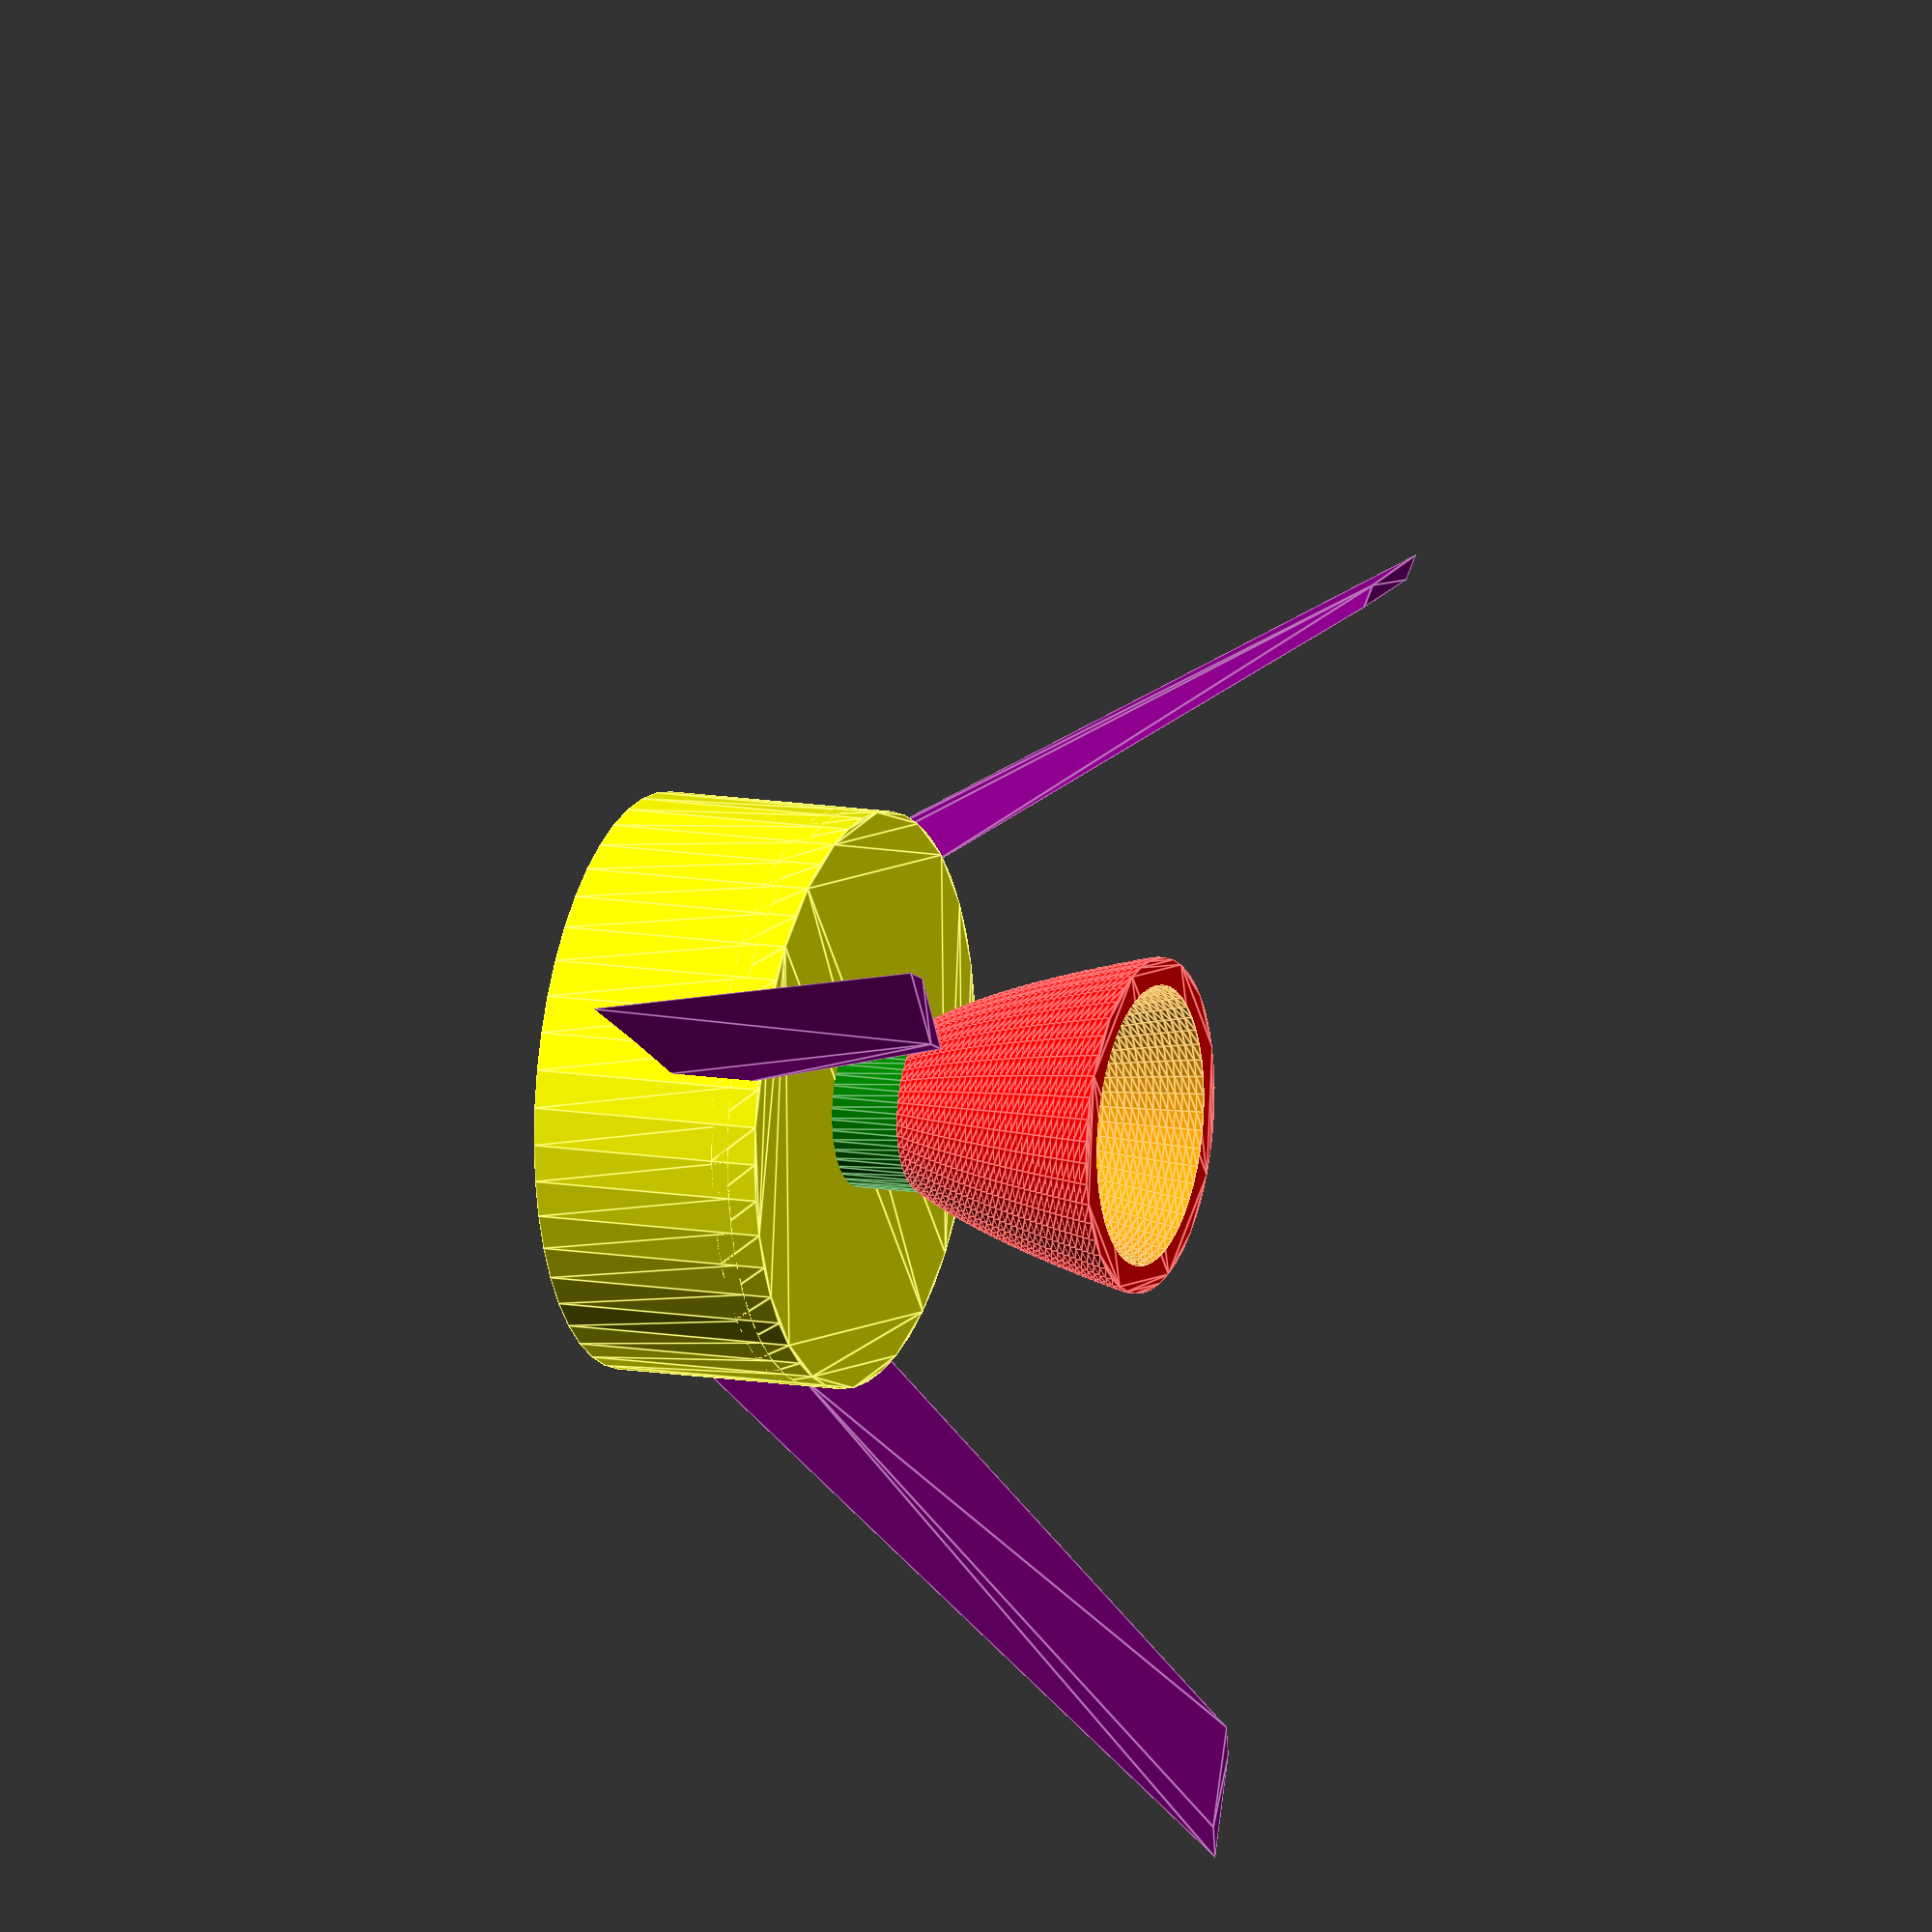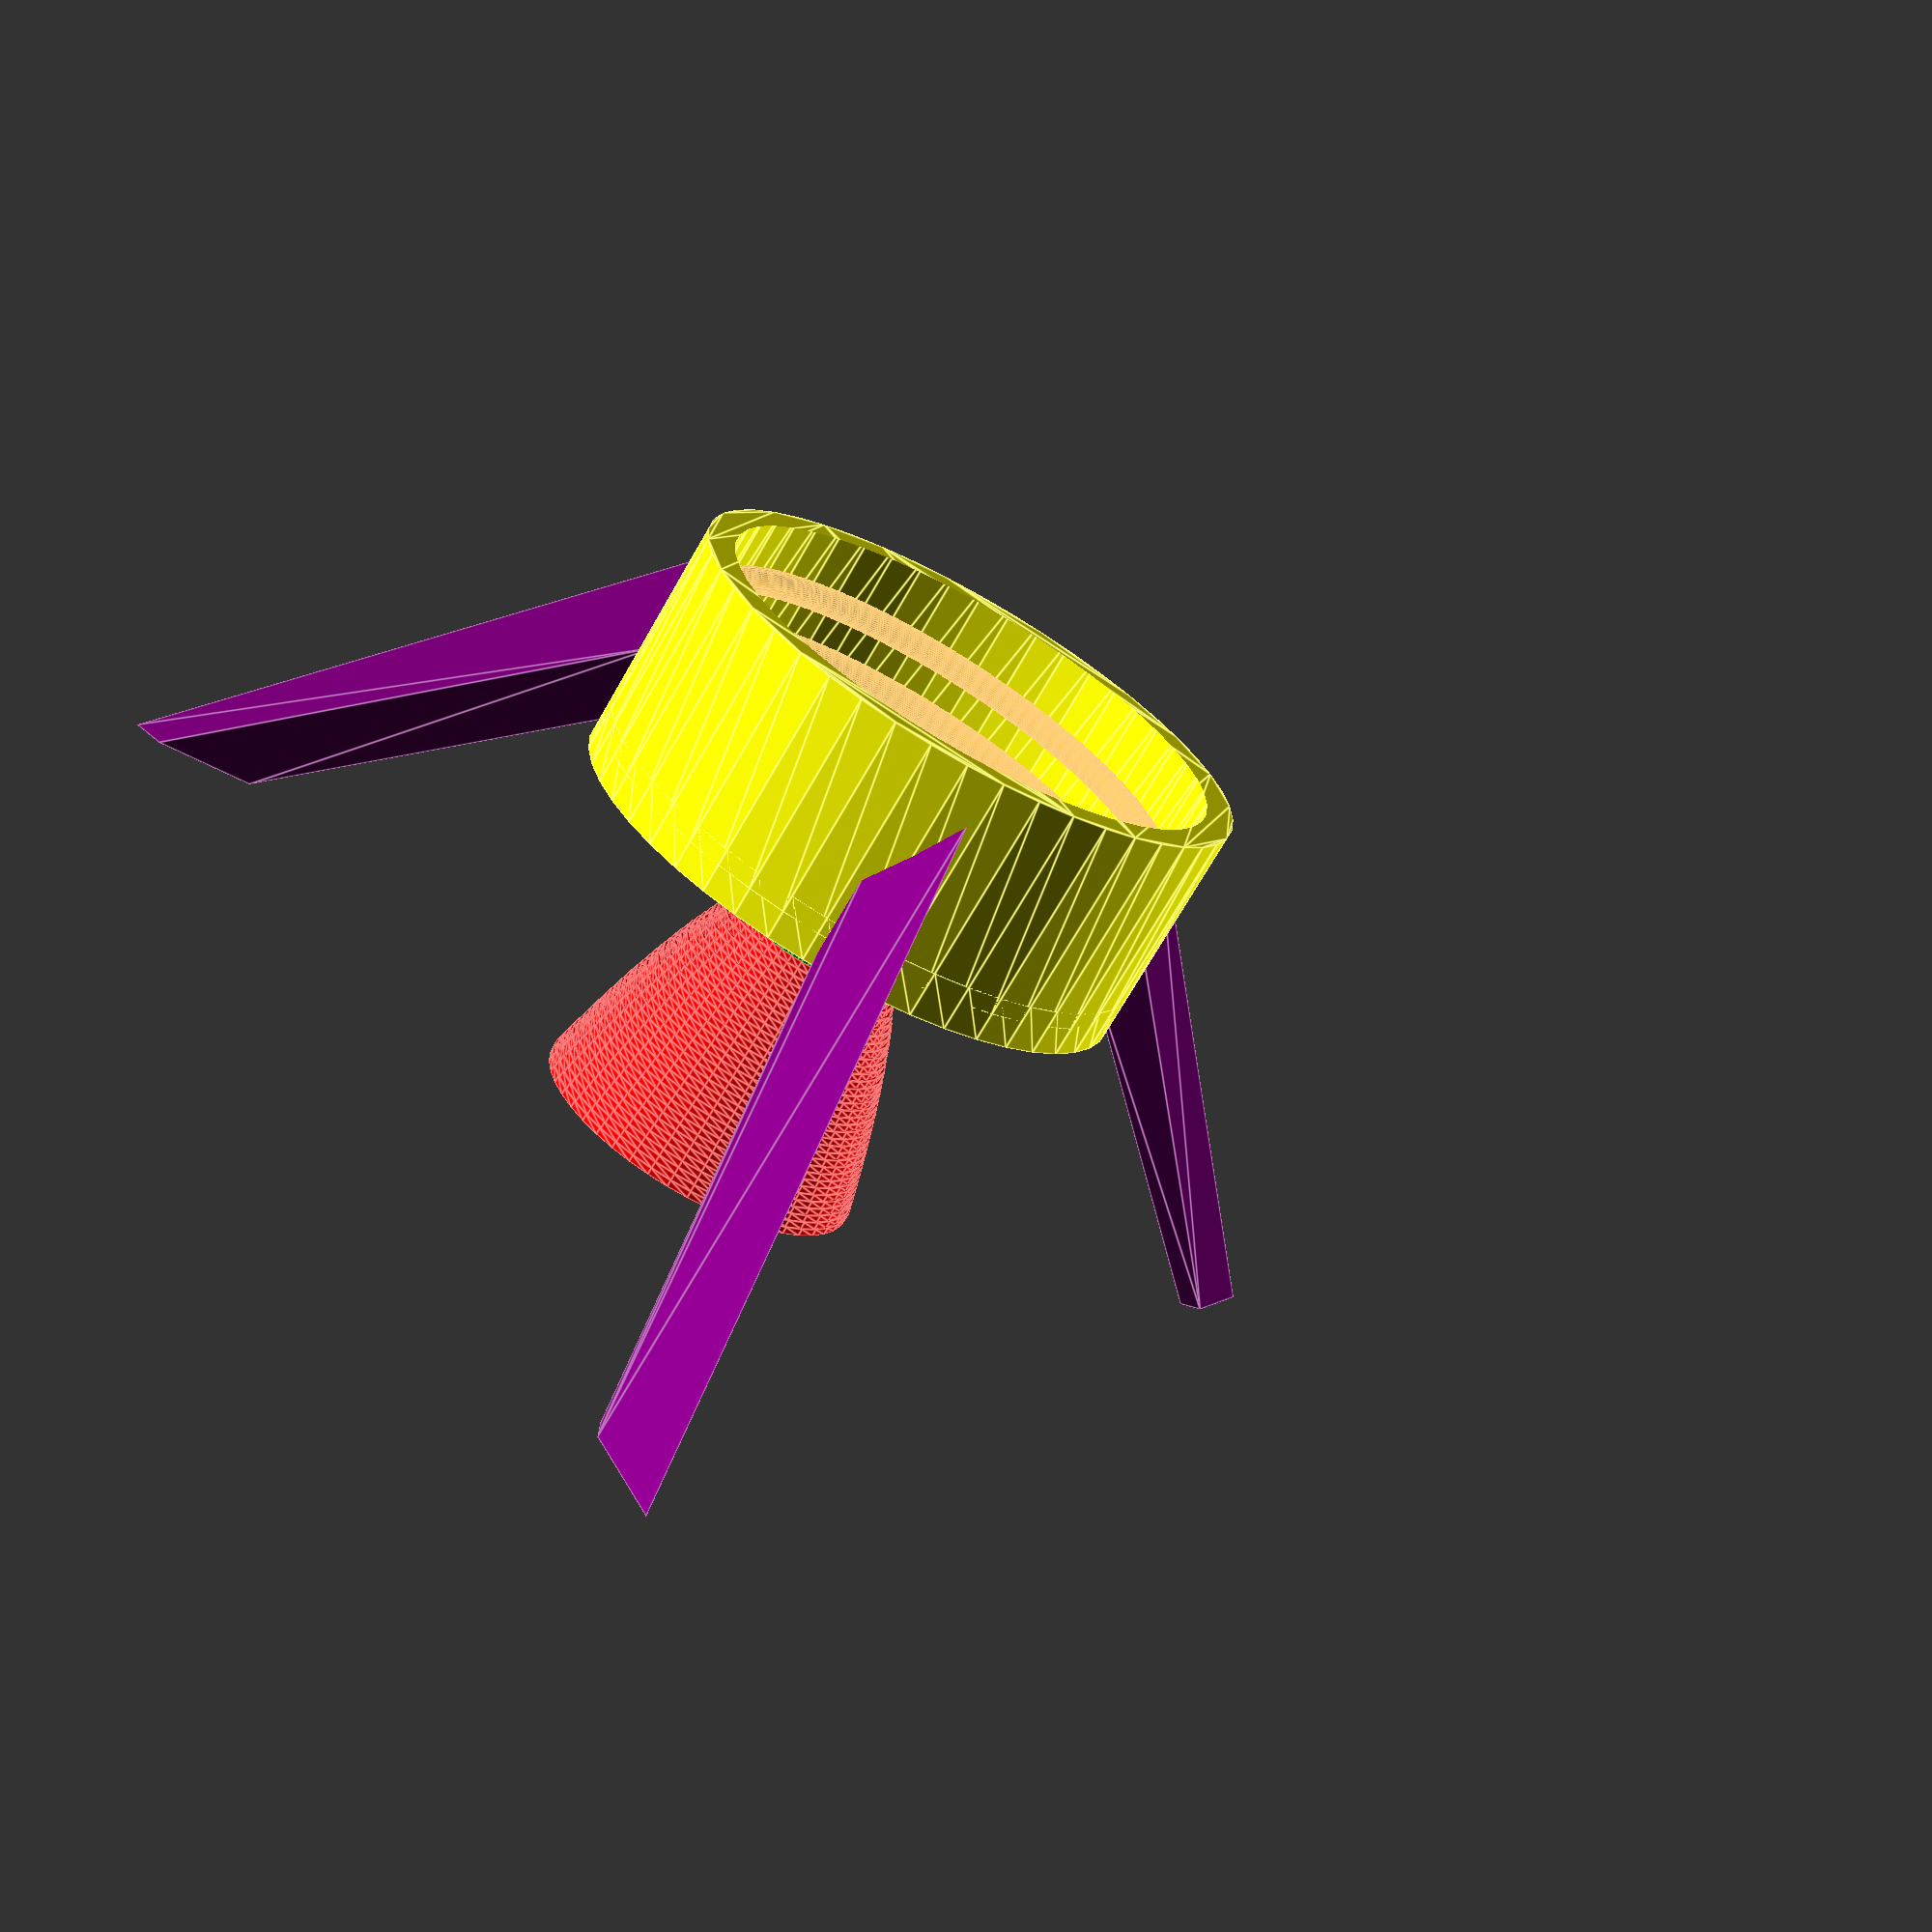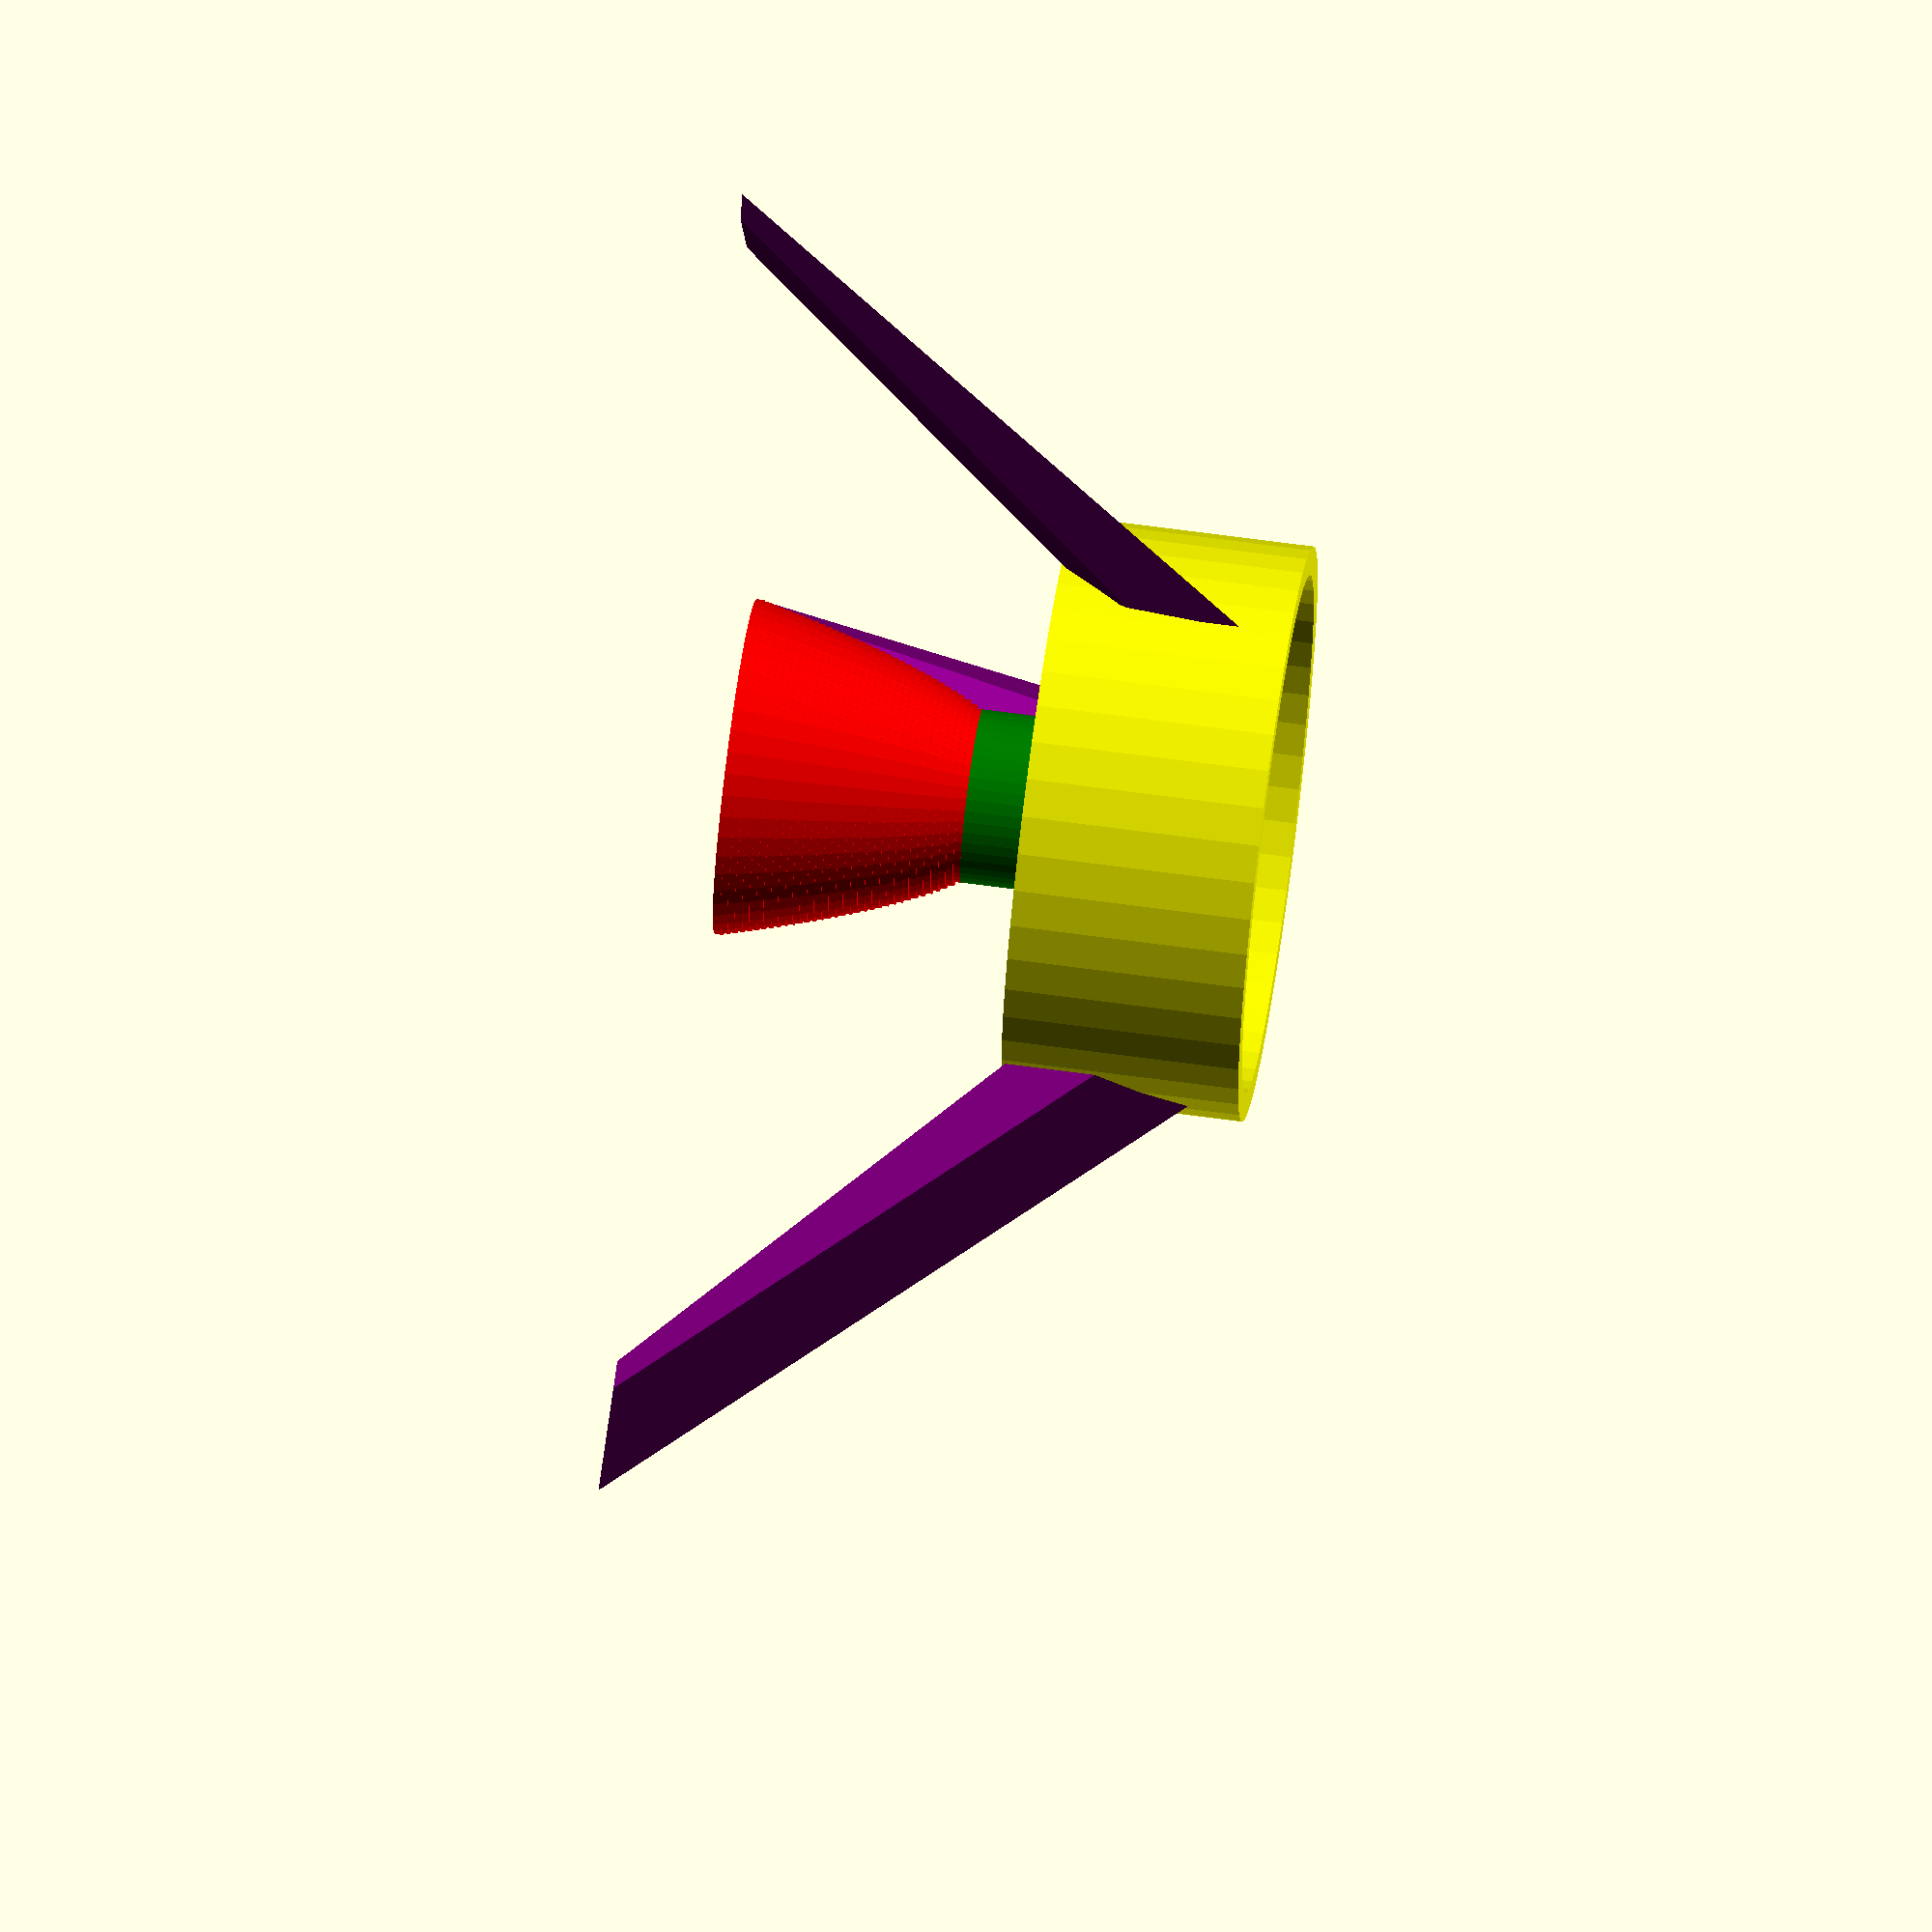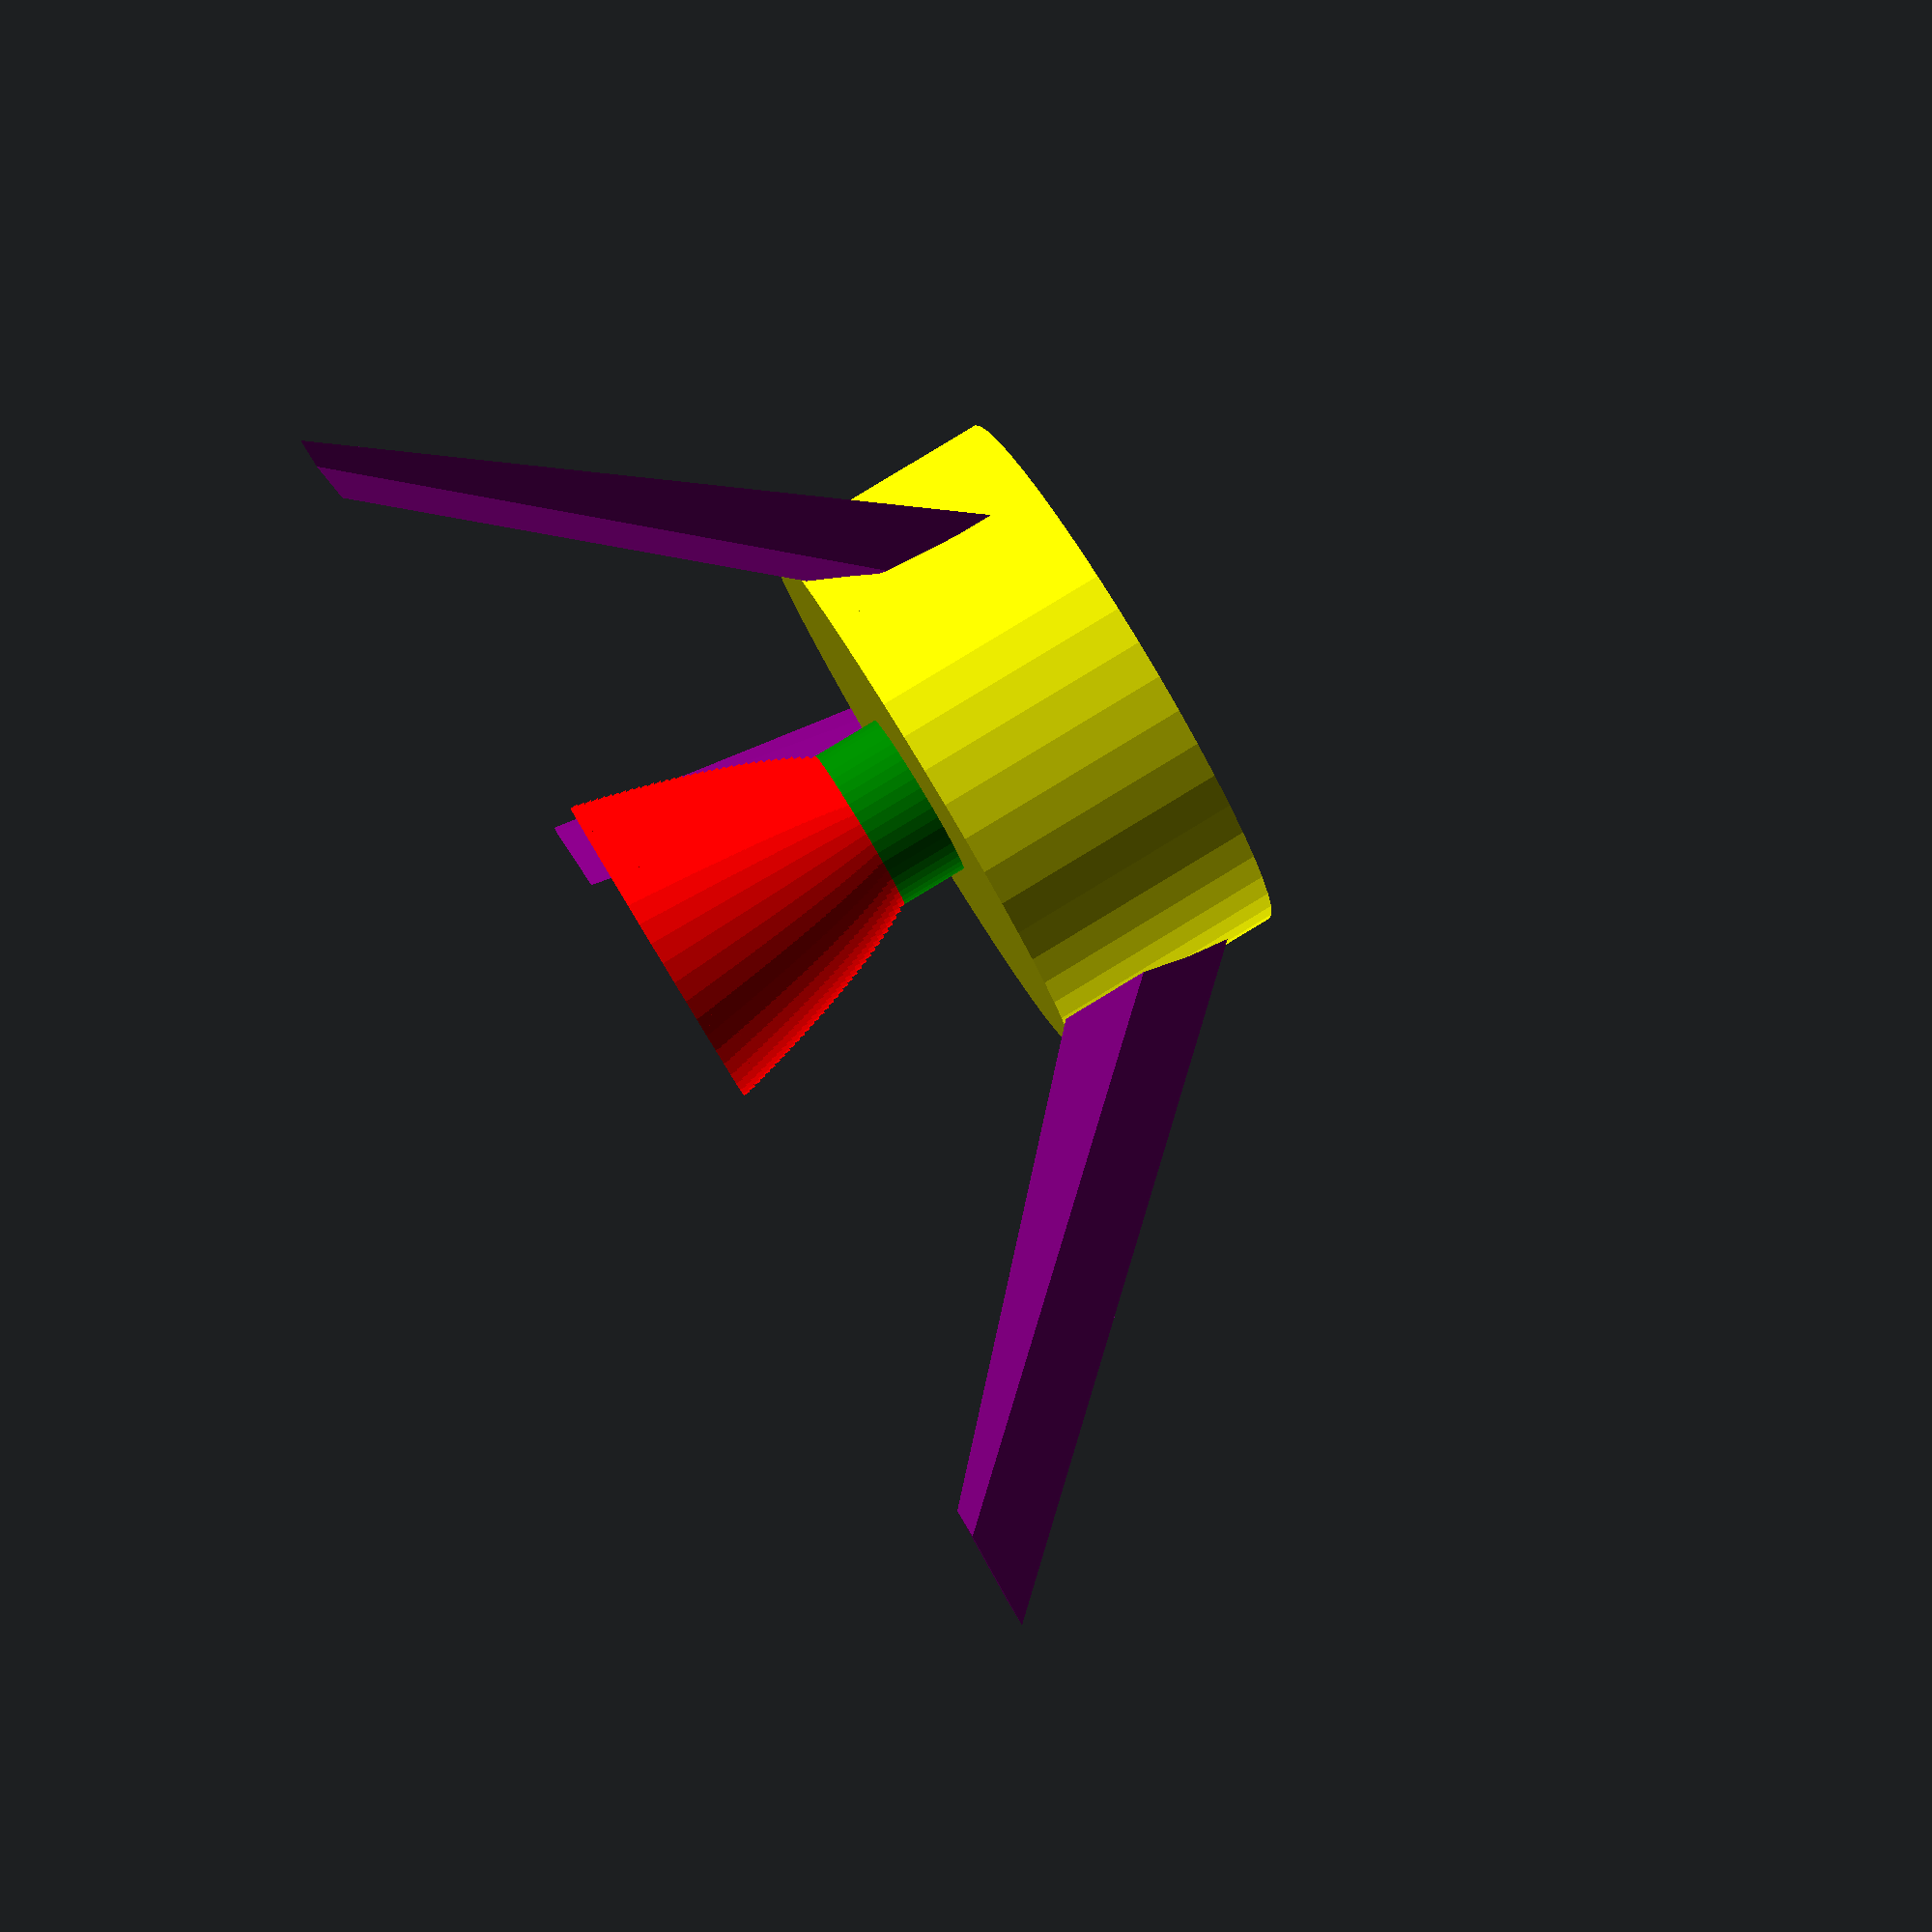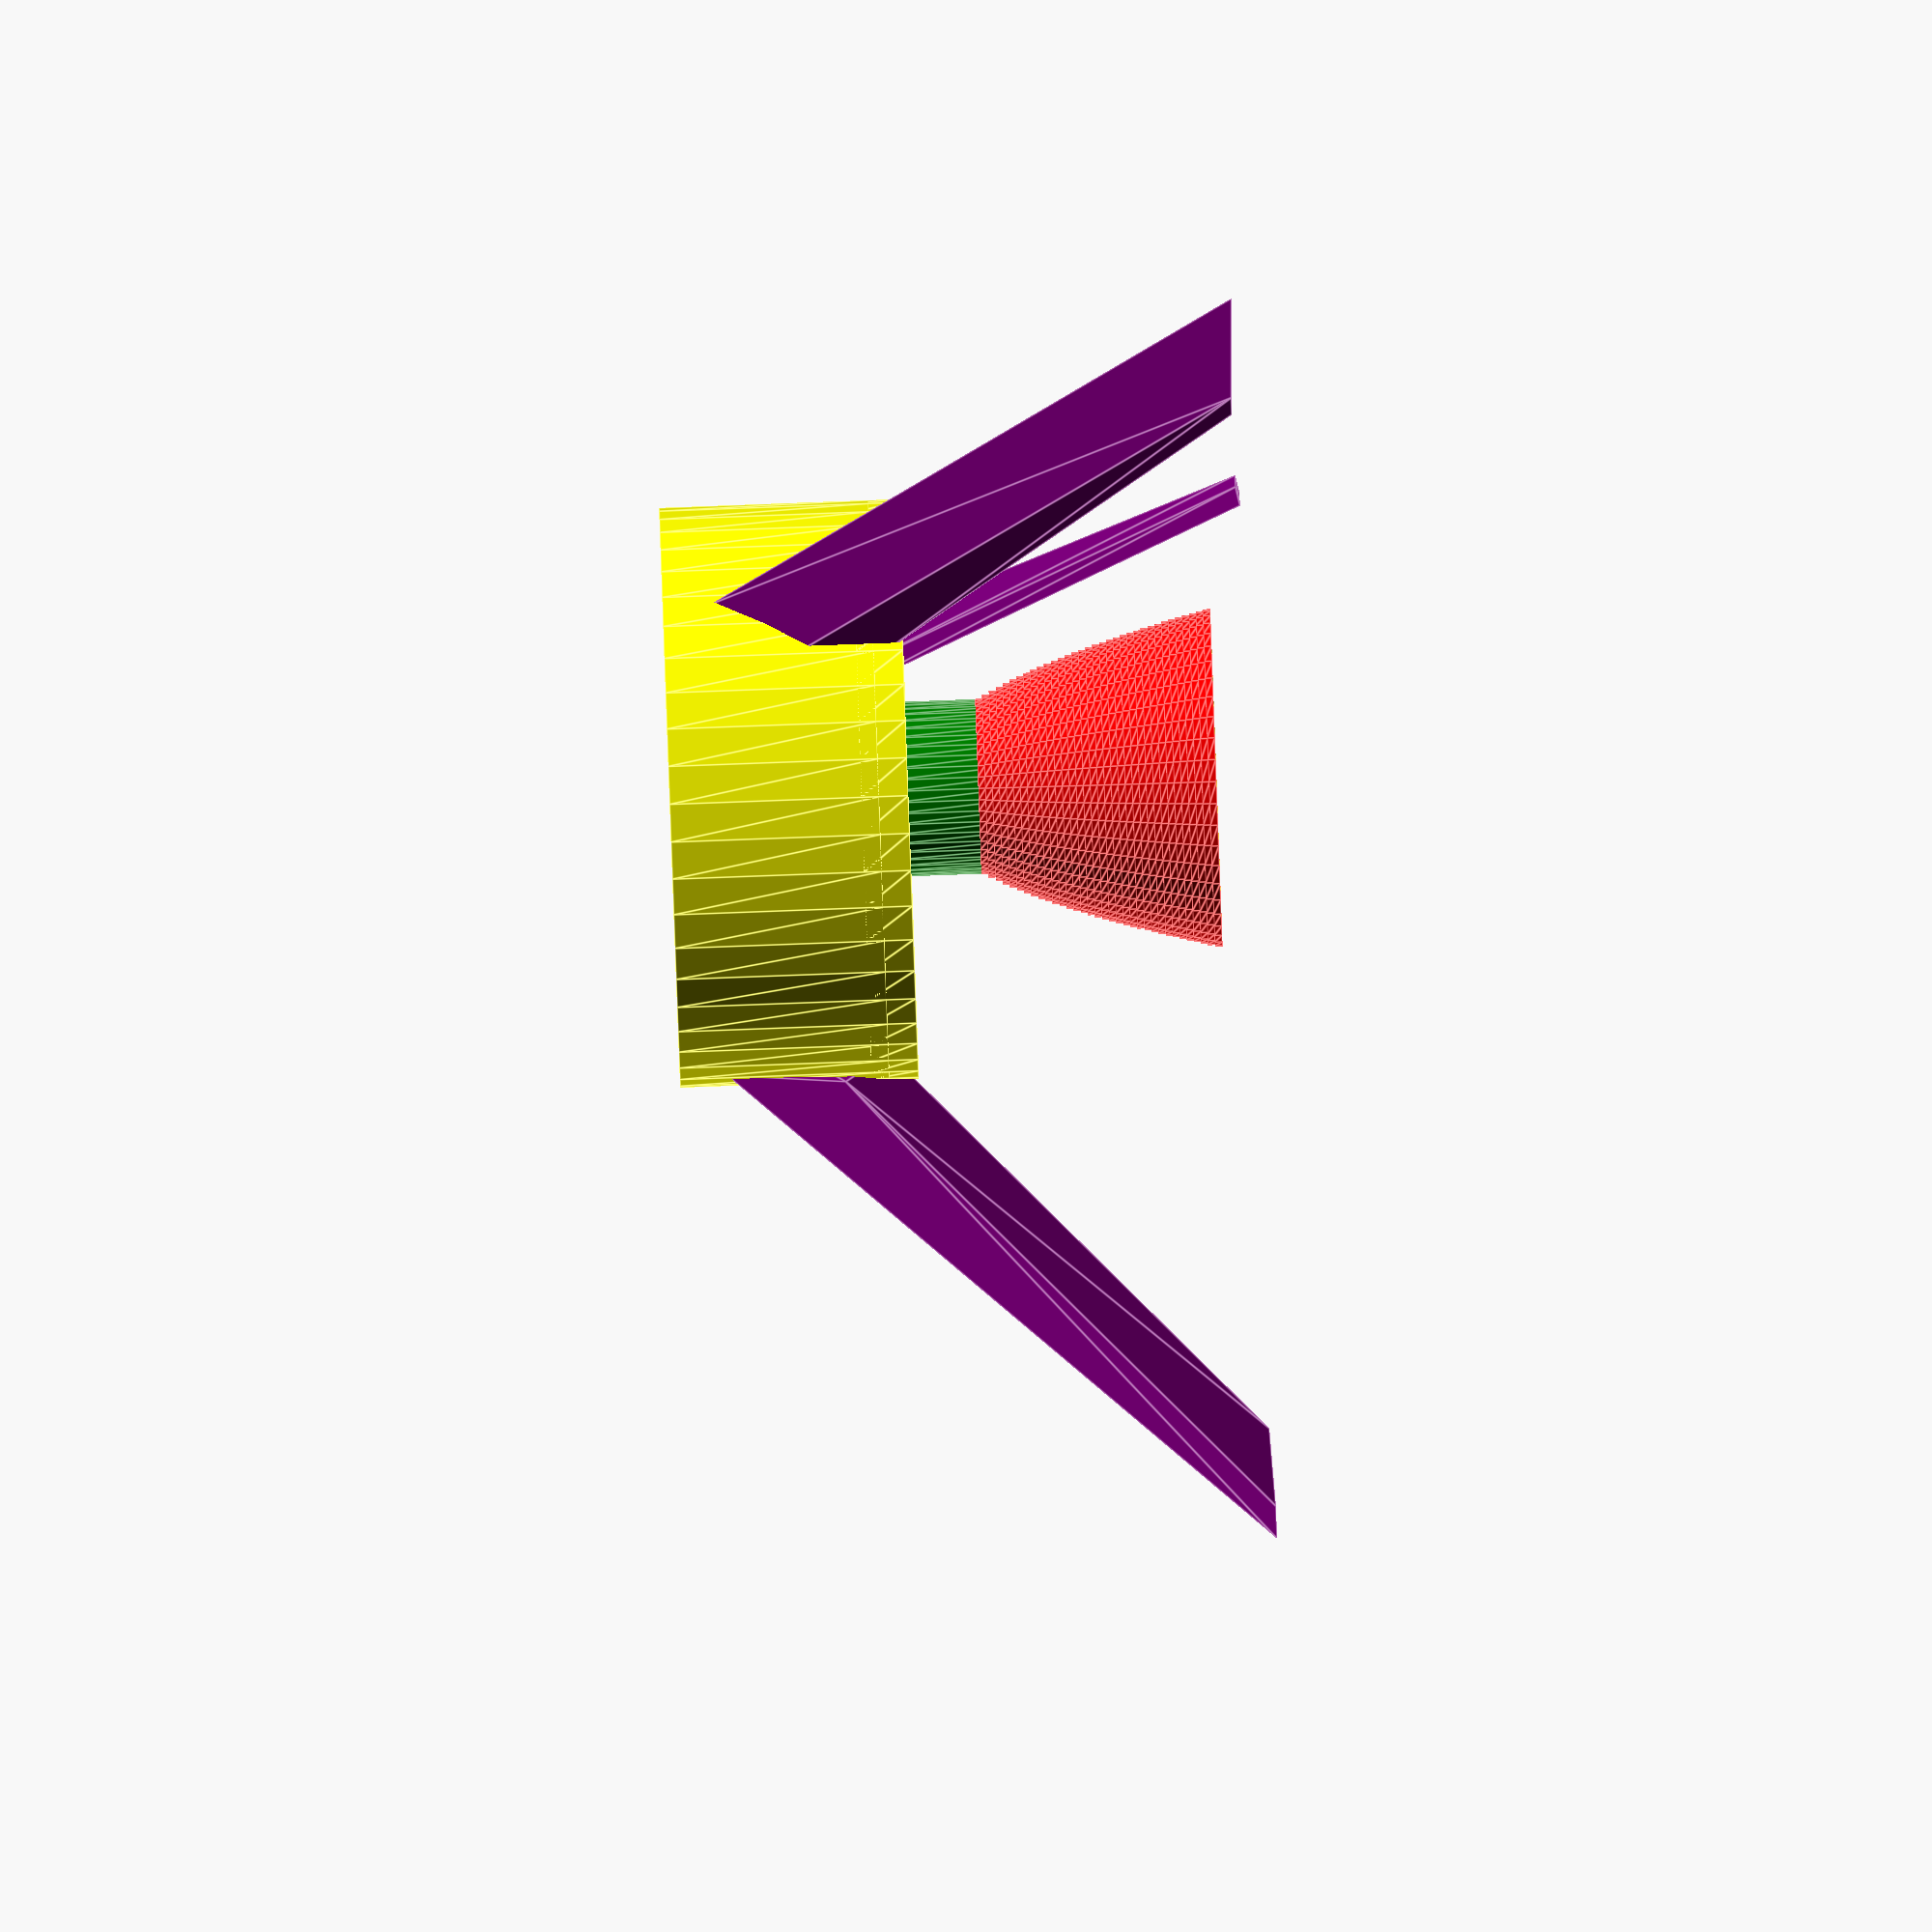
<openscad>
// pepsi rocket engine
//
// Copyright 2019 by Bob Frazier and S.F.T. Inc.
//
// This program creates a pepsi-bottle 'water rocket' engine that
// mates up with the average soda bottle [not necessarily pepsi].
//
// It provides an 'n diameter hole and parabolic deflector that
// is suited to an atmospheric change of 8:1; that is, a 90psi
// water stream through 'n' diameter should expand to an area
// that is 8 times as large using pi * r^2 such that the flow
// energy will match.  The delta pressure should then
// propel the rocket with an impulse at least 75psi times the
// area of the hole, or 75 * n * n * pi (lbf) where 'n' is the radius.
//
// (this calculation is actually a ballpark; actual value will be different)
//
// For a hole with diameter 1/2" that would be at least 15 lbf.  This allows
// for an upward acceleration of ~2G with ~1 gallon of water.
//
// For a hole with diameter 1/4" that would be 7.5lbf.  This allows for
// an upward acceleration of ~2G with ~1/2 gallon (2L) of water.  With only
// 1L of water, this is closer to 4G [see actual measurements, below].
//
// So the ideal diameter would be about 1/8" to 1/4".  The 1/8" hole would give
// you a longer 'burn', but the 1/4" hole would give you better initial acceleration.
// Between those two values should give you ideal flight characteristics.
//
// The nozzle size will be based on the differential pressure and tendency of turbulent
// water flow to expand.  With an 6:1 pressure expansion (15psi vs 90 psi) this should
// ideally be a ratio of 6; however, the design will use 8 [this way friction against
// the engine walls will be less of a factor, and the shielding effect against the
// surrounding air will still work to provide good thrust shape].
//
// with a diameter of 1/4", the radius is 1/8".  Therefore (with a pressure ratio of 6):
//   0.125 * 0.125 * pi * 6 = pi * 'n' * 'n' ('n' is the final nozzle exit diameter)
//
// So the final exit diameter would ideally be 0.306 * 2 or ~0.6"
// for the design, I'll use 0.6"
//
// Ideally the nozzle exit would be ~4 times the focus distance to get a nice smooth
// engine flow and reasonable shape, since the water will be close to vaporizing with
// turbulent flow. This is really a ballpark guess based on estimated shape of the
// engine nozzle, however.  But it looks cool with this value.
//
// In actual practice, the stream never really hits the parabolic walls. This might
// change if I make the neck shorter, or use a different exit diameter with a ratio of
// 6 instead of 8.  However, I'm leaving it.  It looks cool.
//
// The parabola radius 'x' is proportional to sqrt(y) where 'y=1' is at the focus, and
// 'y=0' is the base of the parabola (where the hole is).
//
// So with focus at 'a', and a parabola height of 4a, the radius is sqrt(4)a.  If the final
// diameter is 3/4", then the value of 'a' is 3/8" and total height is also 3/4"
//
// Above the engine should be a mating collar, and at the bottom, some kind of legs for the
// thing to stand on, which should double as fins to help keep the rocket stable.  Ideally
// they'll spin the bottle along the axis which aids in stability.  I've made this happen by
// doing some 'angling' with the 'scale' parameter in linear_extrude().
//
//
// A mating launcher would need the ability to pressurize the rocket and hang onto the bottom
// until launch, the release it rapidly.  A mechanical design for that will be in a separate
// file. It should grab the collar above the engine, and use one or two clamping pieces, with
// a rod at the bottom side that pulls out to allow launch.  The base should have the ability
// to be screwed down into wood or metal, or be staked it into the ground, for safety.
//
// The basic design requires filling the bottle about half-way with water, attaching the engine
// (with a replaceable paper gasget), quickly invert it onto the launcher, clamp it down and
// lock [with a string attached to the rod].  Then pressurize using a bicycle pump, air
// compressor, or portable air tank.
//
// TODO:  for safety, what is the 'explosion' pressure?  hydro-test with up to 300psi, with
//        printed part, using air alone.
//
// NOTE:  Also for safety purposes, it's possible to fly the rocket with pressures as low as
//        45psi for 2G of initial acceleration with 1L of water.
//
// Ideal flight characteristics might use 1.5L of water for ~2.5G of initial acceleration,
// with pressure at 90psi.
//
//
// Soda bottle 'screw cap' design
// ------------------------------
//
// The pepsi bottle 'screw cap' diameter is 1.12" on the threads, with a thread thickness
// [semi-circular thread shape] of around 1/32", and a pitch of 1/8".  The cap is designed
// to fit this form factor without difficulty attaching it tightly.
//
// NOTE:  make sure fins are not damaged by over-torquing the cap and attempting to remove
//        it again by bracing against the fins for increased torque.
//
//
// ACTUAL MEASUREMENTS
// ------ ------------
//
// flow rate is approximately 1 liter in 2.5 to 3 seconds, pressurized to ~90psi.
// This gives a mass flow rate of around 350g/sec [initially], with an estimated
// velocity (through a 1/4" hole, 0.317 cm^2) 350cc/sec / 0.317cm = 1105cm/sec
//
// calculating the impulse (mv)
// 1105cm/sec * 350g --> 11.05m/sec * 0.350kg = 3.9N --> 3.9G accel for 1kg (1L) water
//
// This is close to the 4G estimate from earlier.  It means it's working.
//


// BEGIN SCAD PROGRAM

function scaler(n) = n * 0.254 * 1.02;
  // convert 1/100 inch to millimeters
  // with 1.02 shrink factor
function anti_scaler(n) = (n / 0.254) / 1.02;

$fr=4;              // focus ratio ('n'th of total parabola height)
$hr=scaler(12.5);   // 1/8 of an inch in 'hundredths of an inch'
$pw=scaler(30);     // 0.3 inch radius at the bottom
$ph=$pw*sqrt($fr);  // total parabola height ($pw / sqrt($fr)) * $fr;
$fh=$ph/$fr;        // focus height

$to=scaler(112)/2;   // 1.12" outer diameter on threaded part
$ww=scaler(100/16);  // wall width, 1/16"
$ch=scaler(45);      // 0.45" bottle cap height
$bh=scaler(10);      // band 'collar' height 0.1"
$tp=scaler(12.5);    // thread pitch 0.125"
$tb=scaler(36);      // thread start (offset from bottom)

// TODO:  shorter collar, 'golf ball' divets within the neck ?

$dy=0.1; // delta Y for loops

// accuracy parameters
$fn=48; // number of faces in shape

translate([0,0,$ch+$ph+scaler(10)+$ww-1])
 rotate(a=[180,0,0])
  difference()
  {
    union()
    {
      color("red")
        for(i0=[$dy:$dy:$fr])
        {
          translate([0,0,$ph-i0*$fh])
            linear_extrude(height=$dy*$fh*1.1)
              circle(sqrt(i0)*$fh+$ww,center=true);
        }

        // top of nozzle, top at $ph + scaler(10)
      color("green")
        translate([0,0,2*$ph/3])
          linear_extrude(height=$ph/3+$bh)
            circle($hr+$ww, center=true);

      color("yellow")
        translate([0,0,$ph+$bh-1]) // position of bottle cap
          linear_extrude(height=$ww+1)
            circle($to+$ww, center=true);

      color("yellow")
        difference()
        {
          translate([0,0,$ph+$bh+$ww-1]) // position of bottle cap
            linear_extrude(height=$ch)
              circle($to+$ww, center=true);

          translate([0,0,$ph+$bh+$ww-1]) // position of bottle cap
            linear_extrude(height=$ch+2)
              circle($to, center=true);
        };

      // threads on bottle cap - a bit hackish but it works

      color("orange")
           for(i3=[3:3:717])
           {
             translate([cos(i3)*$to,sin(i3)*$to,$ph+$bh+$ww+$ch-1 - $tb + $tp*i3/360]) //$ph+scaler(10)+$ww+$ch])
              rotate(a=[90,-90,i3])
                linear_extrude(height=$ww/2, center=true)
                   circle($tp/4, center=true);
           }

      // fins
      color("purple")
        rotate(a=[0,-90,90])
          translate([0,0,-$ww])
            linear_extrude(height=2*$ww, scale=1.13)
              polygon(points=[[$ph+scaler(10)+$ww-1,$to],[$ph+$bh+$ww-1+$ch/2,$to - scaler(2)],[-$ww,$to*2.5+$ww],[-$ww,$to*2.5]]);

      color("purple")
        rotate(a=[120,-90,90])
          translate([0,0,-$ww])
            linear_extrude(height=2*$ww, scale=1.13)
              polygon(points=[[$ph+scaler(10)+$ww-1,$to],[$ph+$bh+$ww-1+$ch/2,$to - scaler(2)],[-$ww,$to*2.5+$ww],[-$ww,$to*2.5]]);

      color("purple")
        rotate(a=[-120,-90,90])
          translate([0,0,-$ww])
            linear_extrude(height=2*$ww, scale=1.13)
              polygon(points=[[$ph+scaler(10)+$ww-1,$to],[$ph+$bh+$ww-1+$ch/2,$to - scaler(2)],[-$ww,$to*2.5+$ww],[-$ww,$to*2.5]]);

    };

    union()
    {
      color("orange")
        for(i2=[$dy:$dy:$fr+2 * $dy])
        {
          translate([0,0,$ph-i2*$fh])
            linear_extrude(height=$dy*$fh*1.1)
              circle(sqrt(i2)*$fh,center=true);
        }

      color("orange")
        translate([0,0,-1])
          linear_extrude(height=$po+scaler(20))
            circle($hr, center=true);
    };
  };


</openscad>
<views>
elev=167.5 azim=321.1 roll=247.6 proj=o view=edges
elev=69.6 azim=28.7 roll=150.2 proj=p view=edges
elev=116.1 azim=6.2 roll=82.1 proj=o view=wireframe
elev=275.1 azim=168.1 roll=58.8 proj=p view=wireframe
elev=268.6 azim=7.6 roll=267.9 proj=o view=edges
</views>
